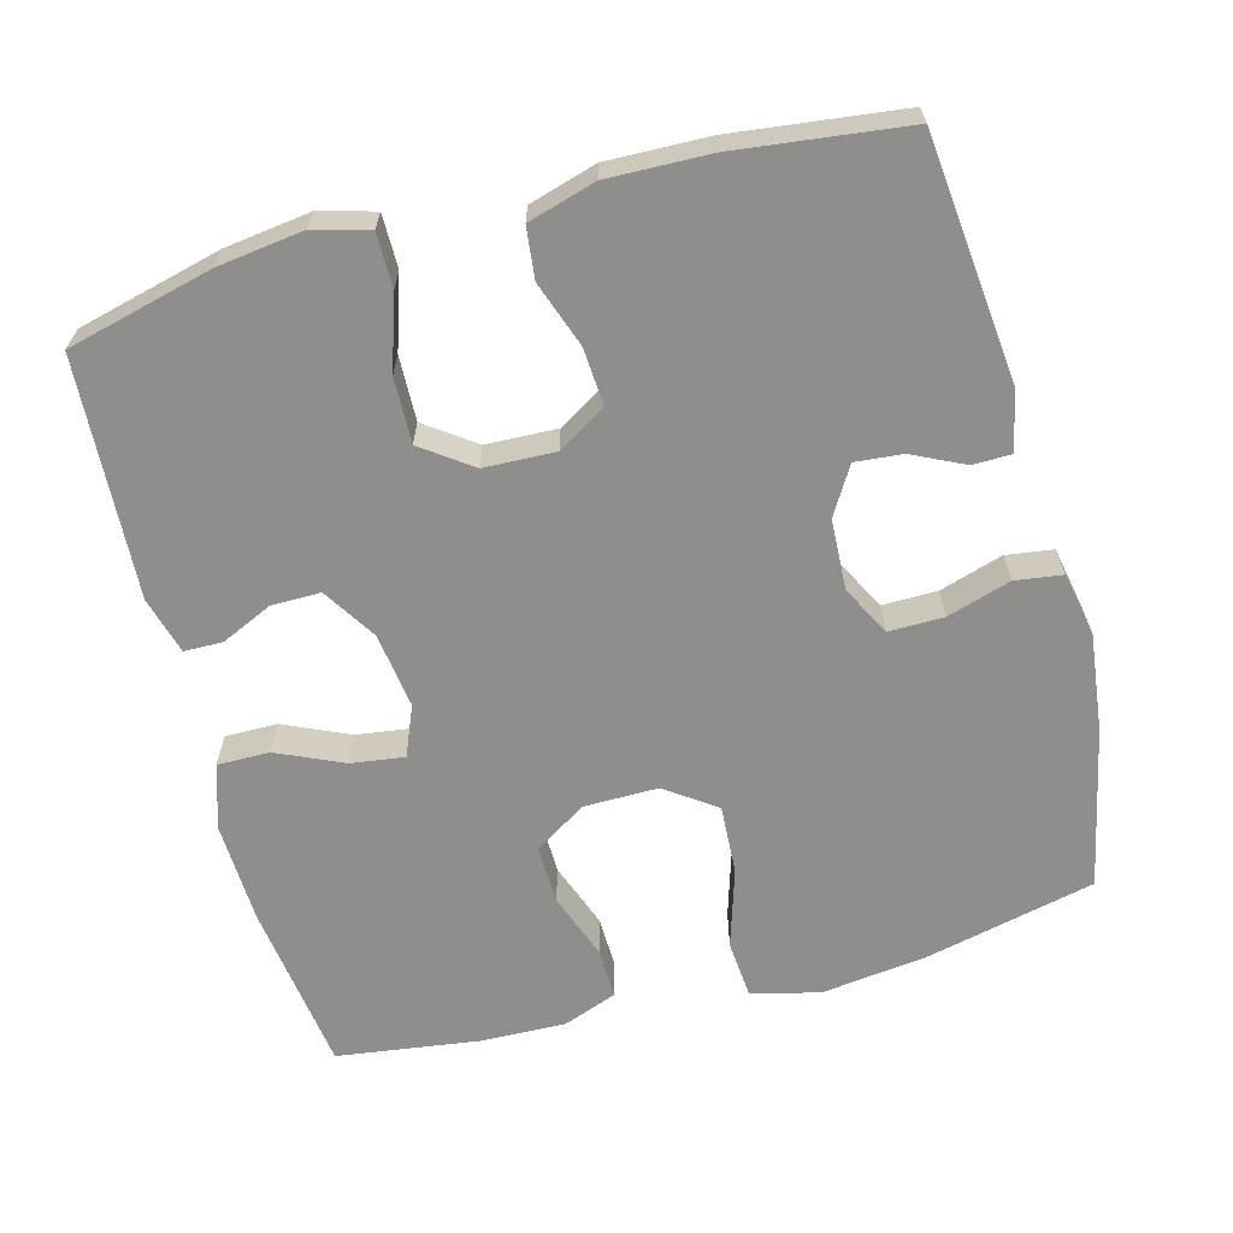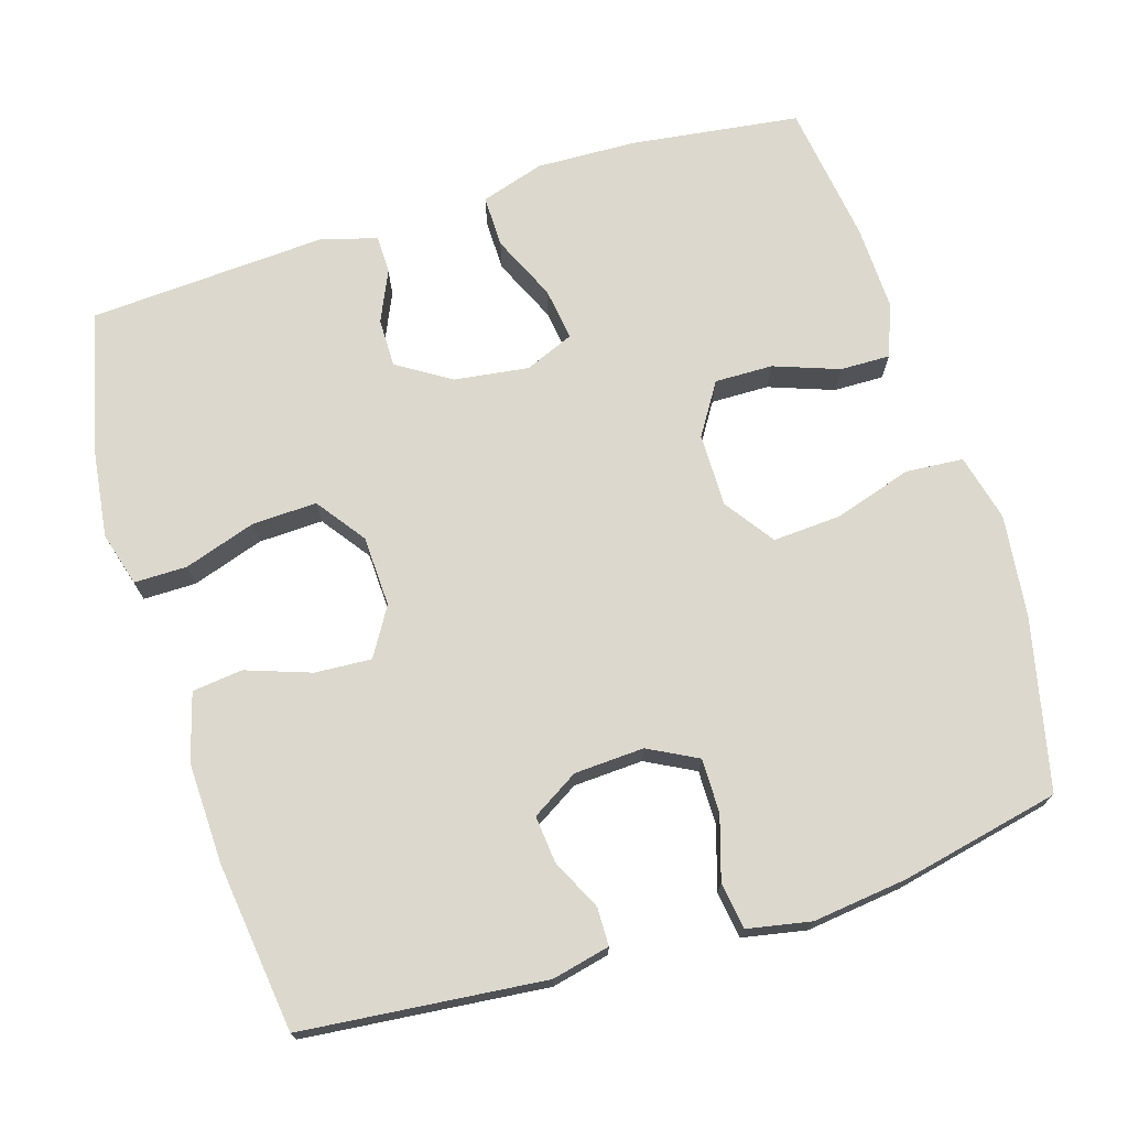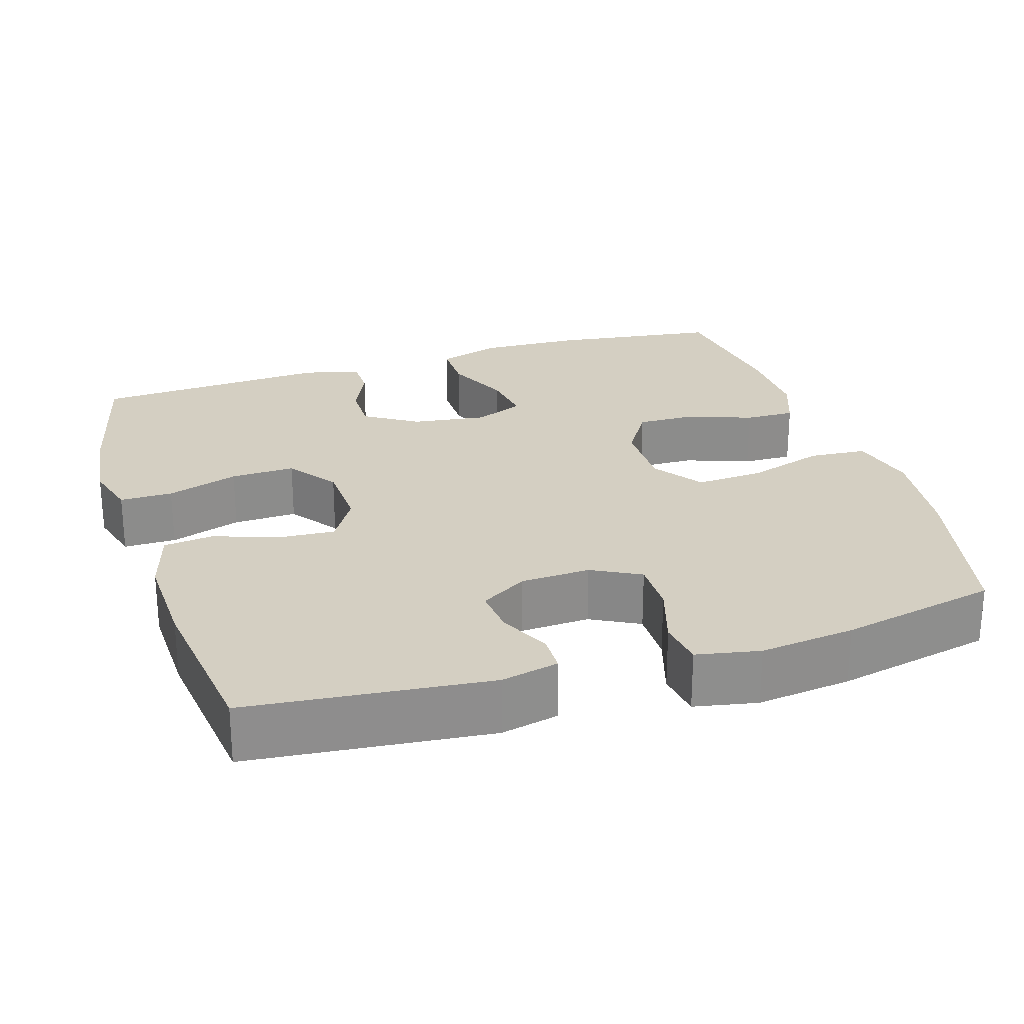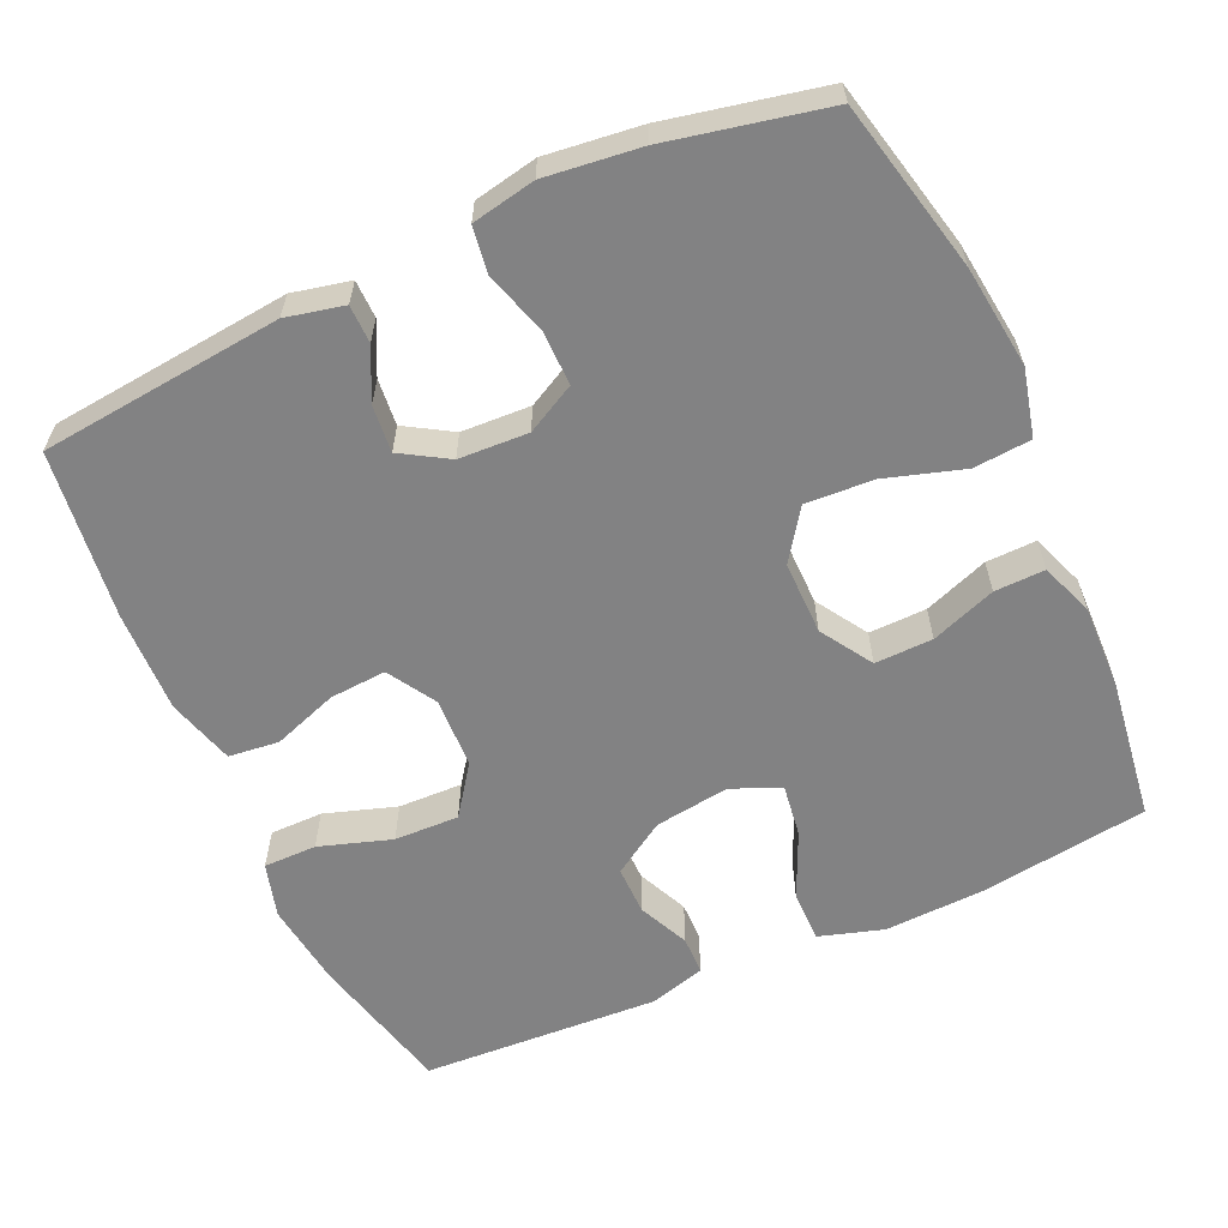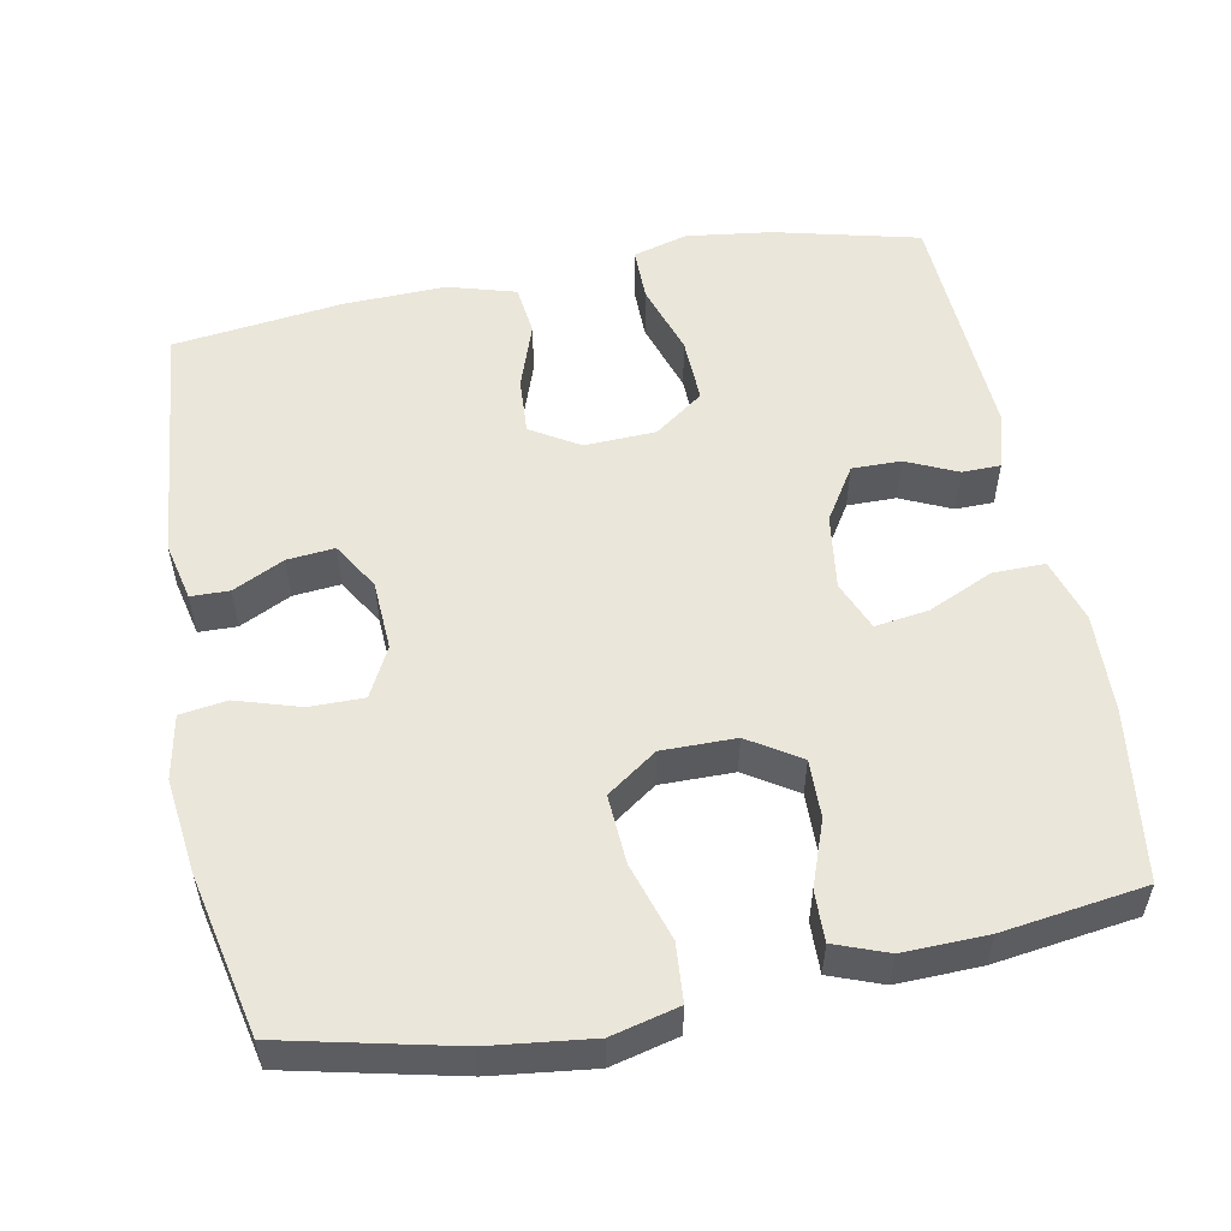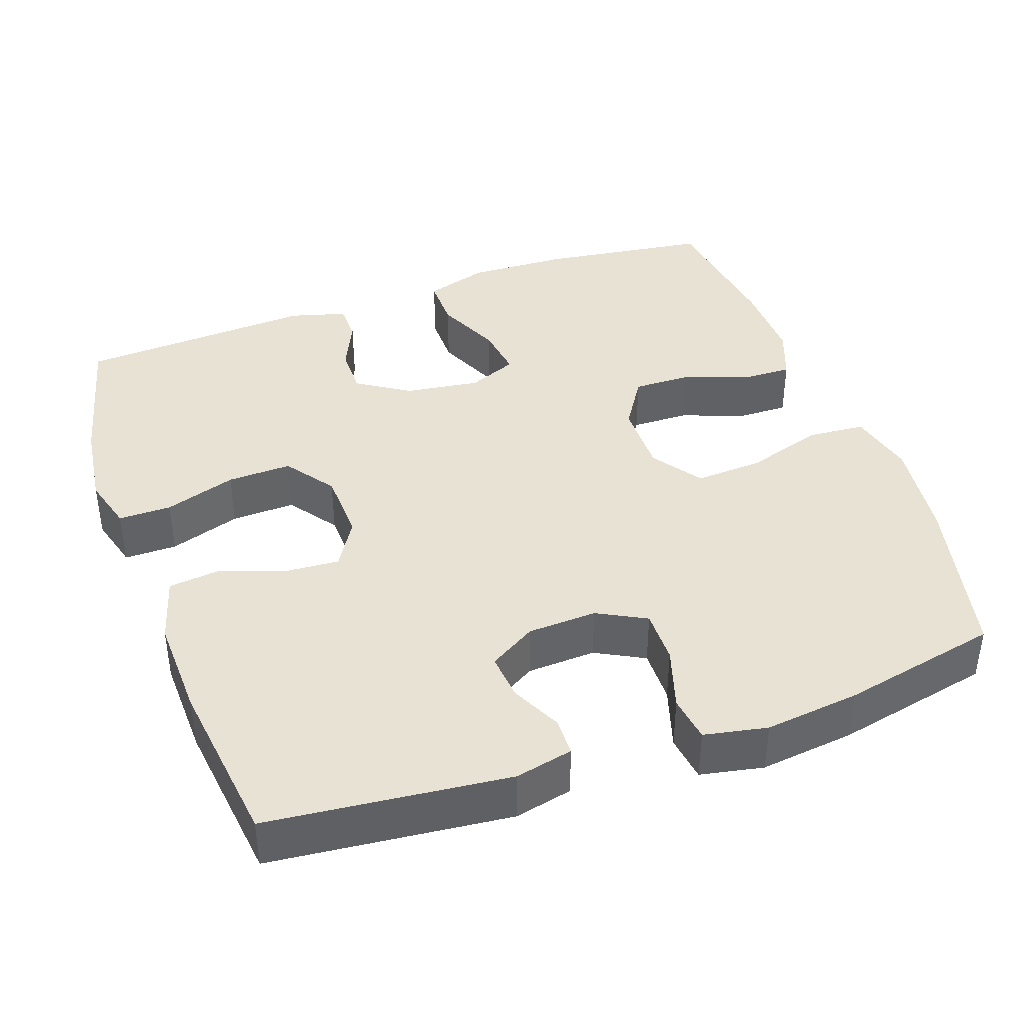
<metadata>
{"format":"obj","ext":"obj","renderer":"f3d","projection":"perspective","resolution":1024,"background":"white","views":[{"elev":-64.8,"azim":15.1,"up":"+Y"},{"elev":72.5,"azim":72.7,"up":"+Y"},{"elev":25.6,"azim":72.6,"up":"+Y"},{"elev":-60.9,"azim":114.4,"up":"+Y"},{"elev":54.7,"azim":169.1,"up":"+Y"},{"elev":40.6,"azim":70.6,"up":"+Y"}]}
</metadata>
<code>
o path292
v 0.2636 0.0375 0.5338
v 0.1268 0.0375 0.5378
v 0.03608 0.0375 0.5114
v 0.02827 0.0375 0.4433
v 0.05907 0.0375 0.3557
v 0.06395 0.0375 0.2794
v -0.000899 0.0375 0.24
v -0.09635 0.0375 0.2437
v -0.1626 0.0375 0.2916
v -0.1597 0.0375 0.3789
v -0.1281 0.0375 0.476
v -0.1279 0.0375 0.5477
v -0.2012 0.0375 0.5683
v -0.3164 0.0375 0.5533
v -0.5104 0.0375 0.5055
v -0.5287 0.0375 0.1857
v -0.5074 0.0375 0.1095
v -0.4558 0.0375 0.1087
v -0.3876 0.0375 0.1398
v -0.3219 0.0375 0.1403
v -0.2766 0.0375 0.06879
v -0.2629 0.0375 -0.03199
v -0.2904 0.0375 -0.09825
v -0.3617 0.0375 -0.08825
v -0.4495 0.0375 -0.0486
v -0.5194 0.0375 -0.04798
v -0.546 0.0375 -0.1339
v -0.541 0.0375 -0.269
v -0.5104 0.0375 -0.4964
v -0.3194 0.0375 -0.5231
v -0.2063 0.0375 -0.5262
v -0.135 0.0375 -0.4995
v -0.1365 0.0375 -0.4316
v -0.1684 0.0375 -0.3439
v -0.1699 0.0375 -0.2656
v -0.1006 0.0375 -0.2218
v -0.001729 0.0375 -0.2212
v 0.06513 0.0375 -0.2684
v 0.05964 0.0375 -0.3605
v 0.02676 0.0375 -0.4652
v 0.03281 0.0375 -0.543
v 0.1234 0.0375 -0.5654
v 0.2613 0.0375 -0.5488
v 0.4913 0.0375 -0.4964
v 0.5372 0.0375 -0.2824
v 0.5528 0.0375 -0.1534
v 0.536 0.0375 -0.06733
v 0.4731 0.0375 -0.05837
v 0.3881 0.0375 -0.08462
v 0.3148 0.0375 -0.08518
v 0.28 0.0375 -0.01903
v 0.2847 0.0375 0.07505
v 0.323 0.0375 0.1384
v 0.3865 0.0375 0.1323
v 0.4553 0.0375 0.09882
v 0.5067 0.0375 0.09976
v 0.5243 0.0375 0.178
v 0.4913 0.0375 0.5055
v 0.2636 -0.0375 0.5338
v 0.1268 -0.0375 0.5378
v 0.03608 -0.0375 0.5114
v 0.02827 -0.0375 0.4433
v 0.05907 -0.0375 0.3557
v 0.06395 -0.0375 0.2794
v -0.000899 -0.0375 0.24
v -0.09635 -0.0375 0.2437
v -0.1626 -0.0375 0.2916
v -0.1597 -0.0375 0.3789
v -0.1281 -0.0375 0.476
v -0.1279 -0.0375 0.5477
v -0.2012 -0.0375 0.5683
v -0.3164 -0.0375 0.5533
v -0.5104 -0.0375 0.5055
v -0.5287 -0.0375 0.1857
v -0.5074 -0.0375 0.1095
v -0.4558 -0.0375 0.1087
v -0.3876 -0.0375 0.1398
v -0.3219 -0.0375 0.1403
v -0.2766 -0.0375 0.06879
v -0.2629 -0.0375 -0.03199
v -0.2904 -0.0375 -0.09825
v -0.3617 -0.0375 -0.08825
v -0.4495 -0.0375 -0.0486
v -0.5194 -0.0375 -0.04798
v -0.546 -0.0375 -0.1339
v -0.541 -0.0375 -0.269
v -0.5104 -0.0375 -0.4964
v -0.3194 -0.0375 -0.5231
v -0.2063 -0.0375 -0.5262
v -0.135 -0.0375 -0.4995
v -0.1365 -0.0375 -0.4316
v -0.1684 -0.0375 -0.3439
v -0.1699 -0.0375 -0.2656
v -0.1006 -0.0375 -0.2218
v -0.001729 -0.0375 -0.2212
v 0.06513 -0.0375 -0.2684
v 0.05964 -0.0375 -0.3605
v 0.02676 -0.0375 -0.4652
v 0.03281 -0.0375 -0.543
v 0.1234 -0.0375 -0.5654
v 0.2613 -0.0375 -0.5488
v 0.4913 -0.0375 -0.4964
v 0.5372 -0.0375 -0.2824
v 0.5528 -0.0375 -0.1534
v 0.536 -0.0375 -0.06733
v 0.4731 -0.0375 -0.05837
v 0.3881 -0.0375 -0.08462
v 0.3148 -0.0375 -0.08518
v 0.28 -0.0375 -0.01903
v 0.2847 -0.0375 0.07505
v 0.323 -0.0375 0.1384
v 0.3865 -0.0375 0.1323
v 0.4553 -0.0375 0.09882
v 0.5067 -0.0375 0.09976
v 0.5243 -0.0375 0.178
v 0.4913 -0.0375 0.5055
v -0.5194 0.0375 -0.04798
v -0.5194 0.0375 -0.04798
v -0.546 0.0375 -0.1339
v -0.541 0.0375 -0.269
v -0.5287 0.0375 0.1857
v -0.5074 0.0375 0.1095
v -0.5074 0.0375 0.1095
v -0.4495 0.0375 -0.0486
v -0.5104 0.0375 0.5055
v -0.5104 0.0375 0.5055
v -0.5104 0.0375 -0.4964
v -0.5104 0.0375 -0.4964
v -0.4558 0.0375 0.1087
v -0.3876 0.0375 0.1398
v -0.3617 0.0375 -0.08825
v -0.3194 0.0375 -0.5231
v -0.3164 0.0375 0.5533
v -0.3219 0.0375 0.1403
v -0.2904 0.0375 -0.09825
v -0.2904 0.0375 -0.09825
v -0.2766 0.0375 0.06879
v -0.2063 0.0375 -0.5262
v -0.2012 0.0375 0.5683
v -0.2629 0.0375 -0.03199
v -0.135 0.0375 -0.4995
v -0.135 0.0375 -0.4995
v -0.1279 0.0375 0.5477
v -0.1279 0.0375 0.5477
v -0.1626 0.0375 0.2916
v -0.1597 0.0375 0.3789
v -0.1684 0.0375 -0.3439
v -0.1699 0.0375 -0.2656
v -0.1006 0.0375 -0.2218
v -0.1365 0.0375 -0.4316
v -0.09635 0.0375 0.2437
v -0.1281 0.0375 0.476
v -0.001729 0.0375 -0.2212
v -0.000899 0.0375 0.24
v 0.06513 0.0375 -0.2684
v 0.06395 0.0375 0.2794
v 0.06395 0.0375 0.2794
v 0.05964 0.0375 -0.3605
v 0.02676 0.0375 -0.4652
v 0.03281 0.0375 -0.543
v 0.03281 0.0375 -0.543
v 0.03608 0.0375 0.5114
v 0.03608 0.0375 0.5114
v 0.02827 0.0375 0.4433
v 0.05907 0.0375 0.3557
v 0.1234 0.0375 -0.5654
v 0.1268 0.0375 0.5378
v 0.2613 0.0375 -0.5488
v 0.2636 0.0375 0.5338
v 0.28 0.0375 -0.01903
v 0.2847 0.0375 0.07505
v 0.3148 0.0375 -0.08518
v 0.3148 0.0375 -0.08518
v 0.323 0.0375 0.1384
v 0.323 0.0375 0.1384
v 0.3881 0.0375 -0.08462
v 0.3865 0.0375 0.1323
v 0.4553 0.0375 0.09882
v 0.4731 0.0375 -0.05837
v 0.5067 0.0375 0.09976
v 0.5067 0.0375 0.09976
v 0.4913 0.0375 -0.4964
v 0.4913 0.0375 -0.4964
v 0.4913 0.0375 0.5055
v 0.4913 0.0375 0.5055
v 0.536 0.0375 -0.06733
v 0.536 0.0375 -0.06733
v 0.5243 0.0375 0.178
v 0.5372 0.0375 -0.2824
v 0.5528 0.0375 -0.1534
v -0.5194 -0.0375 -0.04798
v -0.5194 -0.0375 -0.04798
v -0.546 -0.0375 -0.1339
v -0.541 -0.0375 -0.269
v -0.5287 -0.0375 0.1857
v -0.5074 -0.0375 0.1095
v -0.5074 -0.0375 0.1095
v -0.4495 -0.0375 -0.0486
v -0.5104 -0.0375 0.5055
v -0.5104 -0.0375 0.5055
v -0.5104 -0.0375 -0.4964
v -0.5104 -0.0375 -0.4964
v -0.4558 -0.0375 0.1087
v -0.3876 -0.0375 0.1398
v -0.3617 -0.0375 -0.08825
v -0.3194 -0.0375 -0.5231
v -0.3164 -0.0375 0.5533
v -0.3219 -0.0375 0.1403
v -0.2904 -0.0375 -0.09825
v -0.2904 -0.0375 -0.09825
v -0.2766 -0.0375 0.06879
v -0.2063 -0.0375 -0.5262
v -0.2012 -0.0375 0.5683
v -0.2629 -0.0375 -0.03199
v -0.135 -0.0375 -0.4995
v -0.135 -0.0375 -0.4995
v -0.1279 -0.0375 0.5477
v -0.1279 -0.0375 0.5477
v -0.1626 -0.0375 0.2916
v -0.1597 -0.0375 0.3789
v -0.1684 -0.0375 -0.3439
v -0.1699 -0.0375 -0.2656
v -0.1006 -0.0375 -0.2218
v -0.1365 -0.0375 -0.4316
v -0.09635 -0.0375 0.2437
v -0.1281 -0.0375 0.476
v -0.001729 -0.0375 -0.2212
v -0.000899 -0.0375 0.24
v 0.06513 -0.0375 -0.2684
v 0.06395 -0.0375 0.2794
v 0.06395 -0.0375 0.2794
v 0.05964 -0.0375 -0.3605
v 0.02676 -0.0375 -0.4652
v 0.03281 -0.0375 -0.543
v 0.03281 -0.0375 -0.543
v 0.03608 -0.0375 0.5114
v 0.03608 -0.0375 0.5114
v 0.02827 -0.0375 0.4433
v 0.05907 -0.0375 0.3557
v 0.1234 -0.0375 -0.5654
v 0.1268 -0.0375 0.5378
v 0.2613 -0.0375 -0.5488
v 0.2636 -0.0375 0.5338
v 0.28 -0.0375 -0.01903
v 0.2847 -0.0375 0.07505
v 0.3148 -0.0375 -0.08518
v 0.3148 -0.0375 -0.08518
v 0.323 -0.0375 0.1384
v 0.323 -0.0375 0.1384
v 0.3881 -0.0375 -0.08462
v 0.3865 -0.0375 0.1323
v 0.4553 -0.0375 0.09882
v 0.4731 -0.0375 -0.05837
v 0.5067 -0.0375 0.09976
v 0.5067 -0.0375 0.09976
v 0.4913 -0.0375 -0.4964
v 0.4913 -0.0375 -0.4964
v 0.4913 -0.0375 0.5055
v 0.4913 -0.0375 0.5055
v 0.536 -0.0375 -0.06733
v 0.536 -0.0375 -0.06733
v 0.5243 -0.0375 0.178
v 0.5372 -0.0375 -0.2824
v 0.5528 -0.0375 -0.1534
f 241 239 243
f 220 204 219
f 262 258 251
f 219 204 208
f 227 214 223
f 223 209 222
f 217 213 226
f 199 204 207
f 250 264 253
f 252 262 251
f 251 258 248
f 206 194 201
f 194 206 221
f 207 220 213
f 193 205 198
f 242 246 229
f 242 232 240
f 226 213 220
f 228 214 227
f 243 248 258
f 246 244 229
f 239 248 243
f 244 228 227
f 222 205 194
f 211 225 208
f 212 221 206
f 260 253 264
f 214 209 223
f 245 230 228
f 228 225 214
f 245 228 244
f 230 248 239
f 214 225 211
f 240 232 233
f 229 244 227
f 224 212 215
f 195 204 199
f 220 207 204
f 264 250 263
f 204 195 203
f 194 205 193
f 239 241 238
f 256 263 242
f 263 246 242
f 203 195 196
f 242 229 232
f 221 222 194
f 221 212 224
f 254 262 252
f 240 233 234
f 222 209 205
f 236 238 241
f 193 198 191
f 219 208 225
f 246 263 250
f 248 230 245
f 118 27 85 192
f 27 28 86 85
f 16 123 197 74
f 25 26 84 83
f 126 16 74 200
f 28 128 202 86
f 17 18 76 75
f 18 19 77 76
f 24 25 83 82
f 29 30 88 87
f 14 15 73 72
f 19 20 78 77
f 136 24 82 210
f 20 21 79 78
f 30 31 89 88
f 13 14 72 71
f 22 23 81 80
f 21 22 80 79
f 31 142 216 89
f 144 13 71 218
f 9 10 68 67
f 34 35 93 92
f 35 36 94 93
f 33 34 92 91
f 32 33 91 90
f 8 9 67 66
f 11 12 70 69
f 10 11 69 68
f 36 37 95 94
f 7 8 66 65
f 37 38 96 95
f 157 7 65 231
f 39 40 98 97
f 40 161 235 98
f 163 4 62 237
f 4 5 63 62
f 41 42 100 99
f 2 3 61 60
f 5 6 64 63
f 38 39 97 96
f 42 43 101 100
f 1 2 60 59
f 51 52 110 109
f 173 51 109 247
f 52 175 249 110
f 49 50 108 107
f 53 54 112 111
f 54 55 113 112
f 48 49 107 106
f 55 181 255 113
f 43 183 257 101
f 185 1 59 259
f 187 48 106 261
f 57 58 116 115
f 56 57 115 114
f 44 45 103 102
f 46 47 105 104
f 45 46 104 103
f 167 169 165
f 146 145 130
f 188 177 184
f 145 134 130
f 153 149 140
f 149 148 135
f 143 152 139
f 125 133 130
f 176 179 190
f 178 177 188
f 177 174 184
f 132 127 120
f 120 147 132
f 133 139 146
f 119 124 131
f 168 155 172
f 168 166 158
f 152 146 139
f 154 153 140
f 169 184 174
f 172 155 170
f 165 169 174
f 170 153 154
f 148 120 131
f 137 134 151
f 138 132 147
f 186 190 179
f 140 149 135
f 171 154 156
f 154 140 151
f 171 170 154
f 156 165 174
f 140 137 151
f 166 159 158
f 155 153 170
f 150 141 138
f 121 125 130
f 146 130 133
f 190 189 176
f 130 129 121
f 120 119 131
f 165 164 167
f 182 168 189
f 189 168 172
f 129 122 121
f 168 158 155
f 147 120 148
f 147 150 138
f 180 178 188
f 166 160 159
f 148 131 135
f 162 167 164
f 119 117 124
f 145 151 134
f 172 176 189
f 174 171 156

</code>
